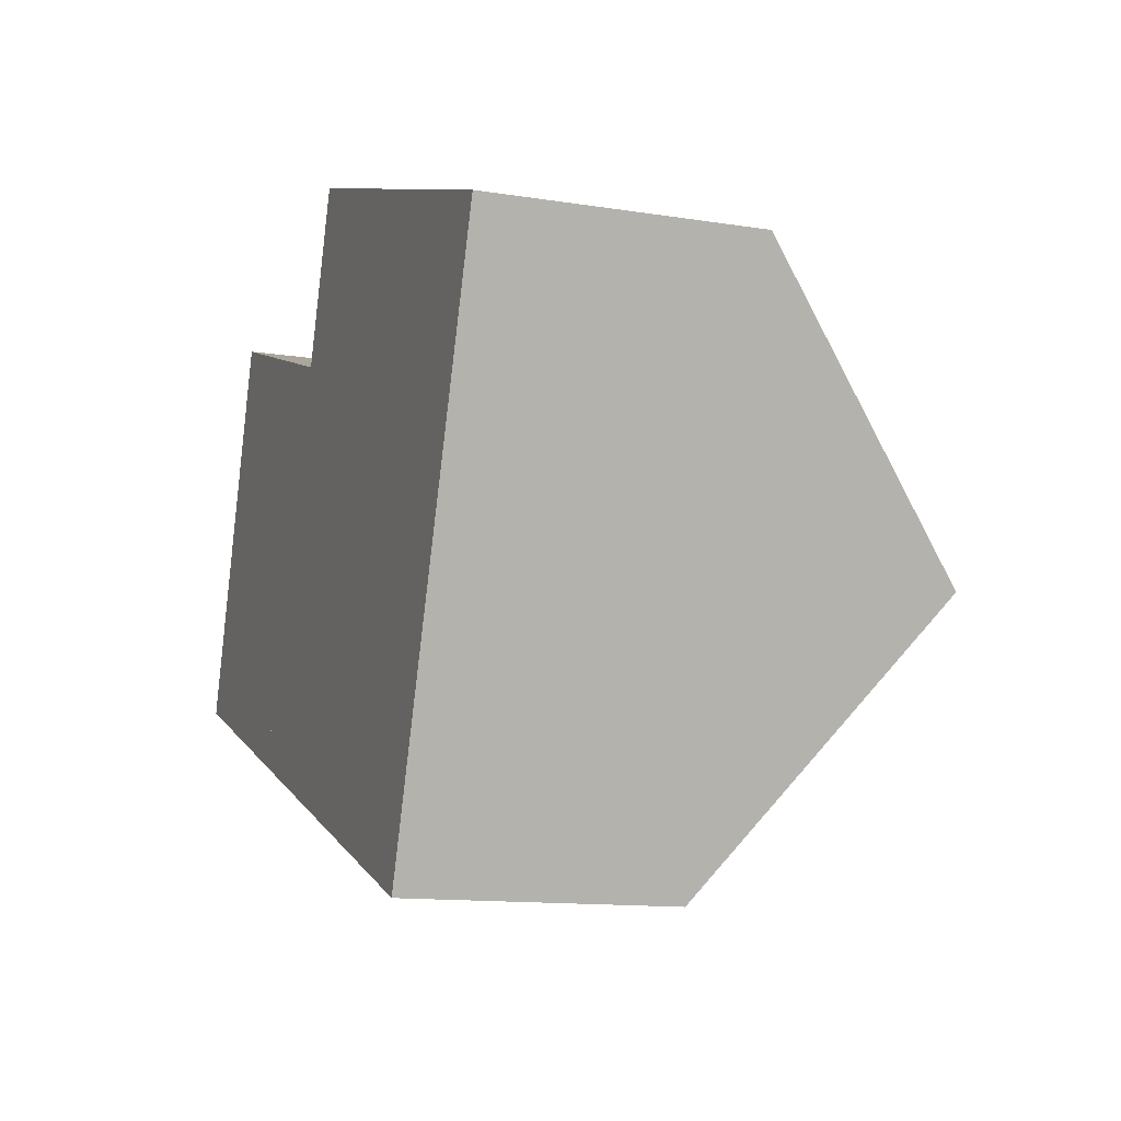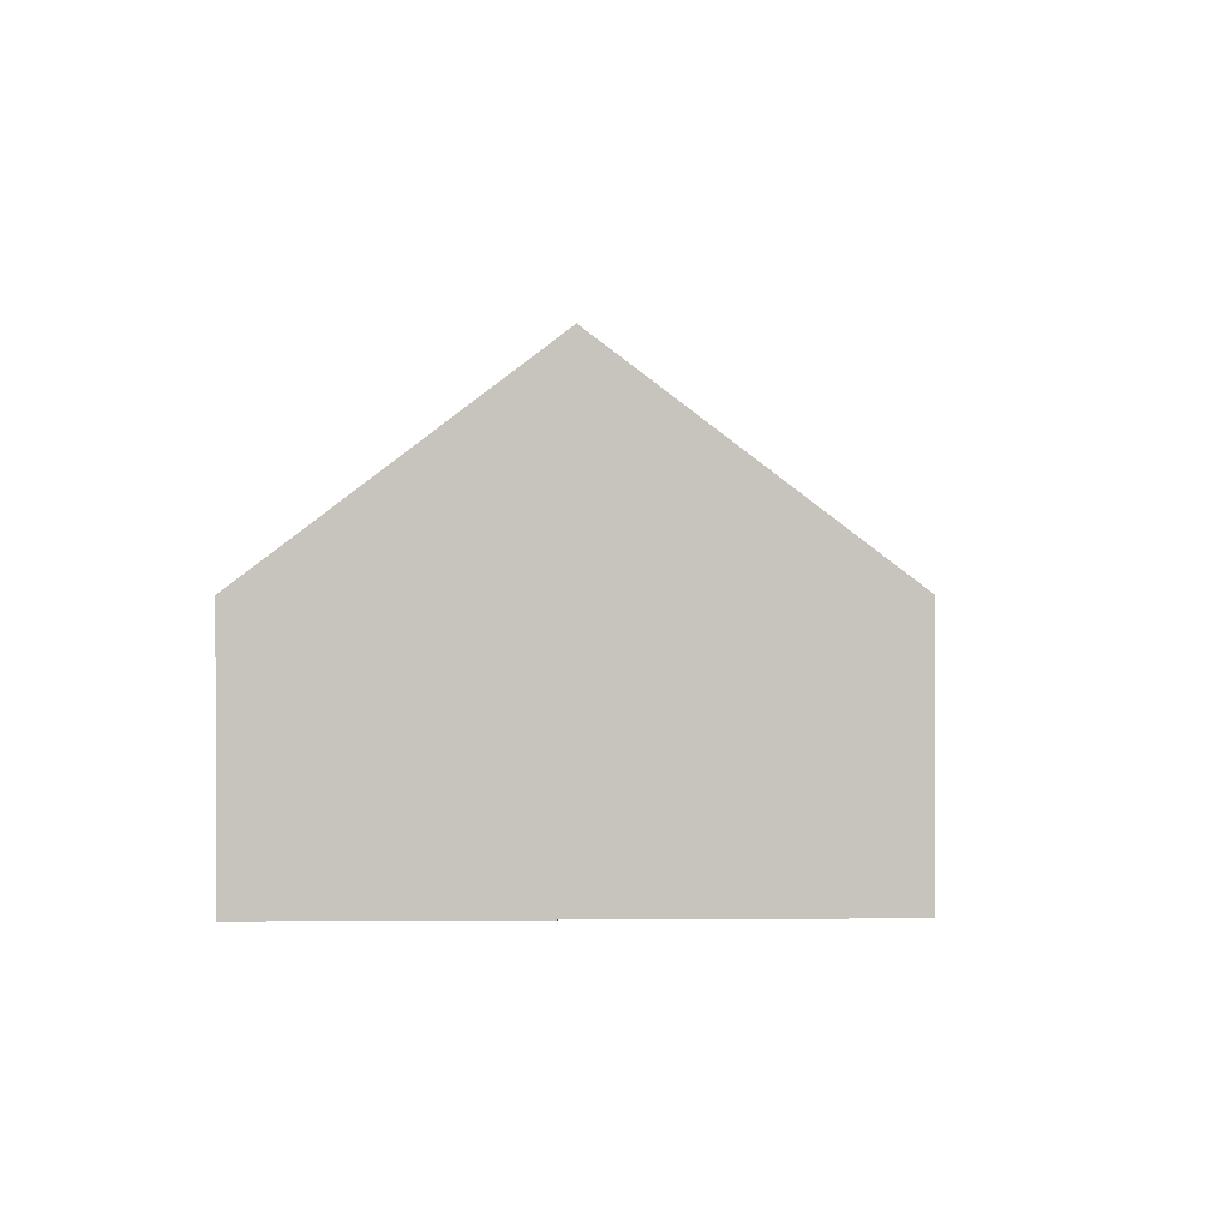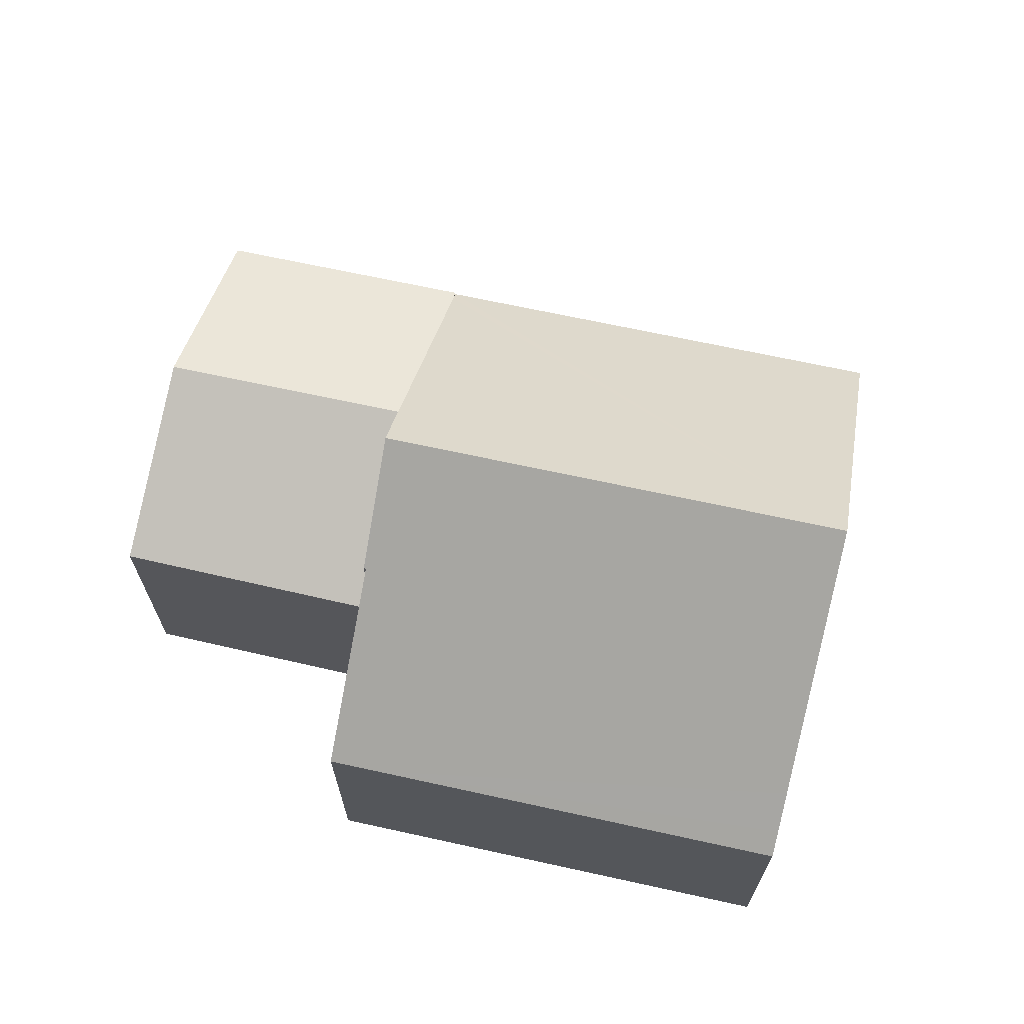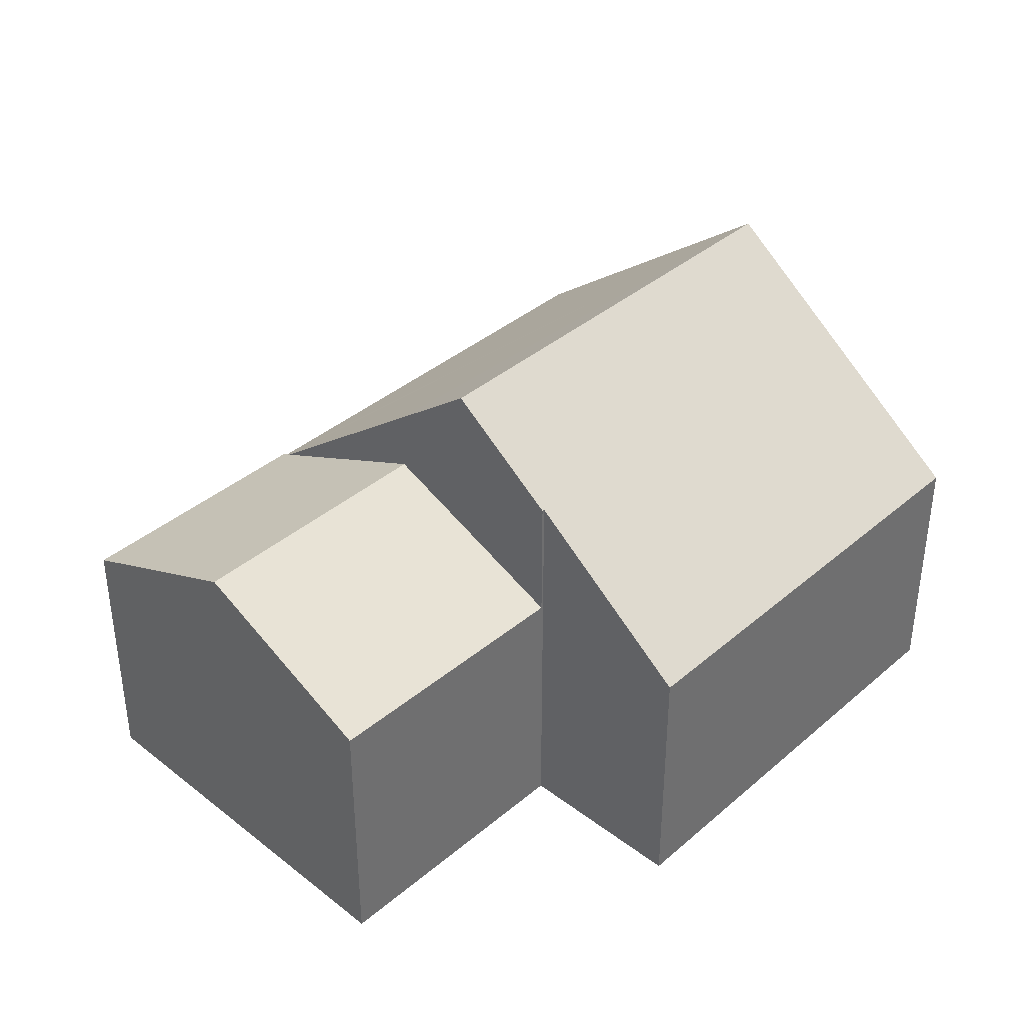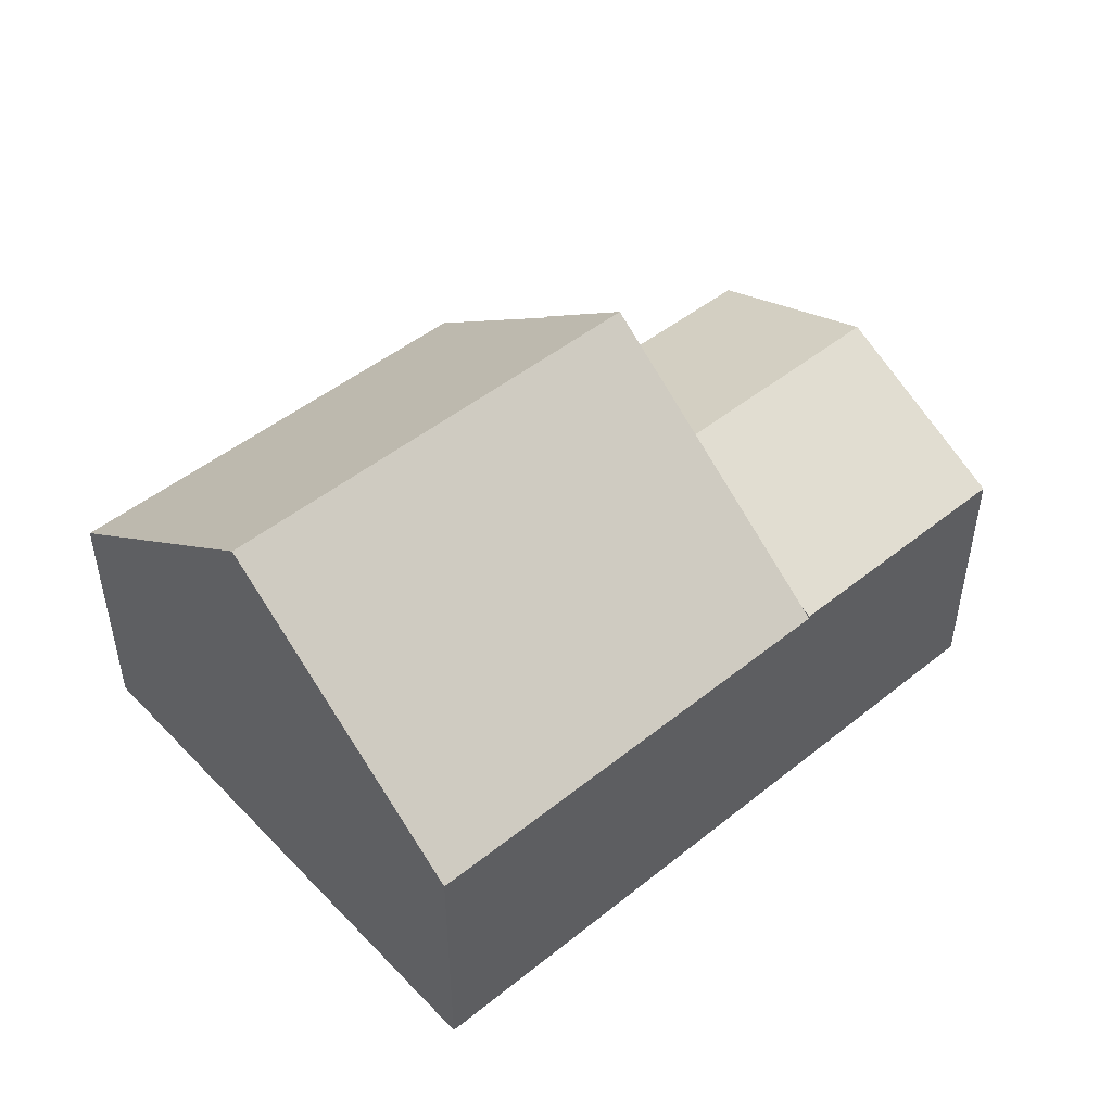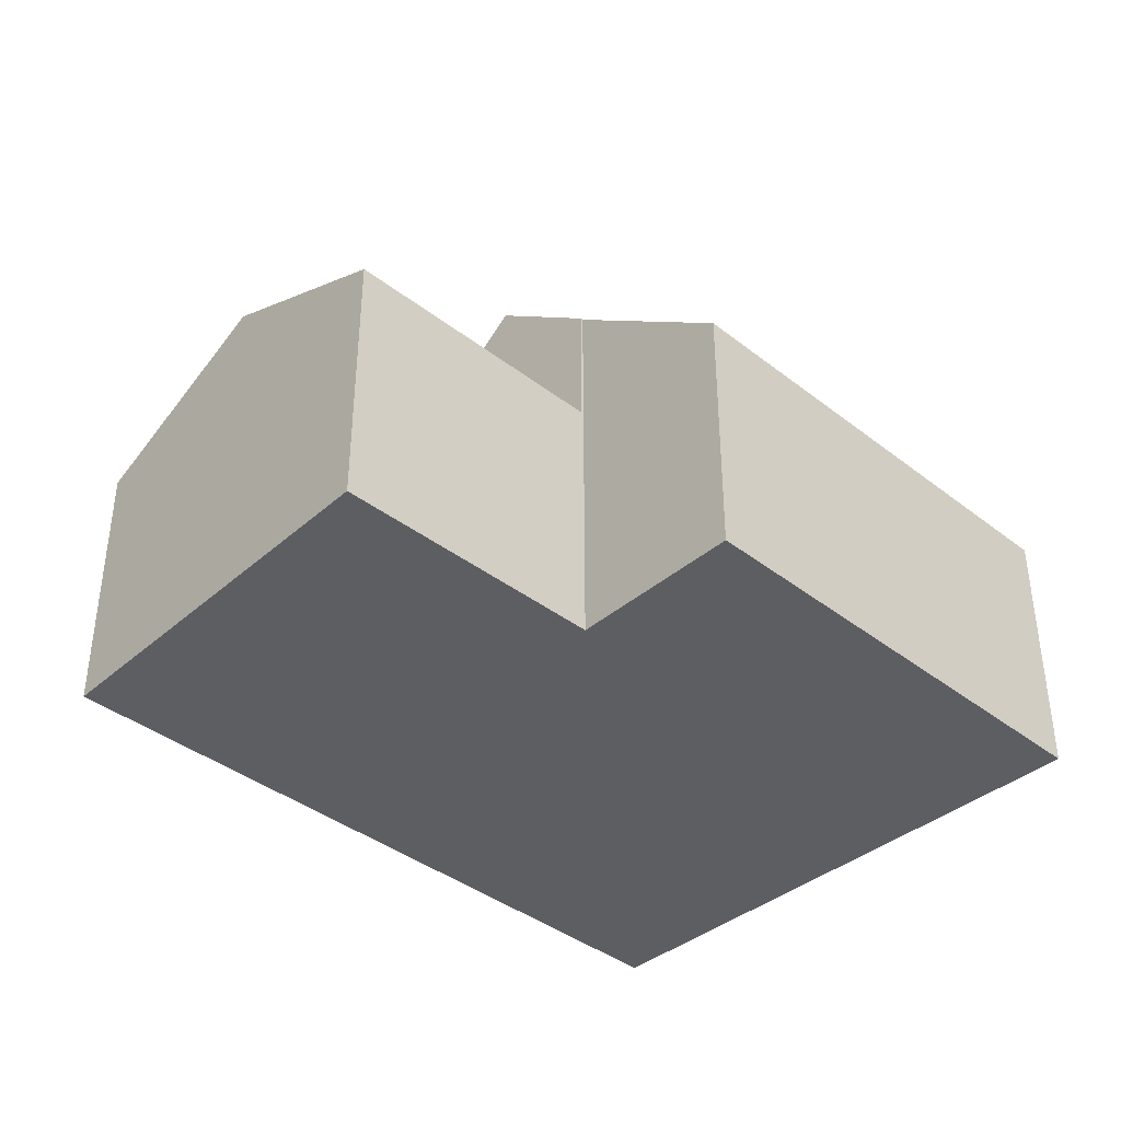
<metadata>
{"format":"obj","ext":"obj","renderer":"f3d","projection":"perspective","resolution":1024,"background":"white","views":[{"elev":-12.7,"azim":69.7,"up":"+Z"},{"elev":1.0,"azim":108.3,"up":"+Y"},{"elev":67.9,"azim":32.7,"up":"+Y"},{"elev":37.8,"azim":-27.1,"up":"+Y"},{"elev":48.8,"azim":158.6,"up":"+Y"},{"elev":-38.9,"azim":-24.1,"up":"+Y"}]}
</metadata>
<code>
v  14.37 4.519 4.284
v  7.963 4.24 7.047
v  14.49 4.239 4.633
v  14.17 4.946 3.751
v  12.89 7.775 0.226
v  5.61 7.773 2.92
v  6.276 6.387 4.634
v  7.214 4.24 7.324
v  6.899 4.942 6.448
v  7.201 4.24 7.329
v  6.239 6.388 4.647
v  4.006 4.24 -1.484
v  11.28 4.239 -4.181
v  4.062 4.363 -1.33
v  5.125 6.704 1.586
v  6.276 -2.838e-16 4.634
v  7.201 -4.488e-16 7.329
v  6.899 -3.948e-16 6.448
v  4.006 9.087e-17 -1.484
v  4.062 8.144e-17 -1.33
v  6.239 -2.845e-16 4.647
v  5.61 -1.788e-16 2.92
v  5.125 -9.711e-17 1.586
v  7.963 -4.315e-16 7.047
v  14.49 -2.837e-16 4.633
v  7.214 -4.485e-16 7.324
v  11.28 2.56e-16 -4.181
v  12.89 -1.384e-17 0.226
v  14.37 -2.623e-16 4.284
v  14.17 -2.297e-16 3.751
v  5.61 5.092 2.92
v  2.015 4.317 6.162
v  6.239 4.297 4.647
v  1.017 5.706 3.109
v  5.125 5.706 1.586
v  0 4.292 2.628e-16
v  4.006 4.292 -1.484
v  0 0 0
v  1.017 -1.904e-16 3.109
v  2.015 -3.773e-16 6.162
g defaultobject
f 1 2 3
f 2 1 4
f 2 4 5
f 2 5 6
f 2 6 7
f 2 7 8
f 8 7 9
f 8 9 10
f 7 6 11
f 12 5 13
f 5 12 14
f 5 14 15
f 5 15 6
f 16 9 7
f 9 16 10
f 10 16 17
f 17 16 18
f 19 14 12
f 14 19 15
f 15 19 6
f 6 19 11
f 11 19 20
f 11 20 21
f 21 20 22
f 22 20 23
f 17 8 10
f 8 17 2
f 2 17 3
f 3 17 24
f 3 24 25
f 24 17 26
f 21 7 11
f 7 21 16
f 4 13 5
f 13 4 1
f 13 1 3
f 13 3 25
f 13 25 27
f 27 25 28
f 28 25 29
f 28 29 30
f 13 19 12
f 19 13 27
f 28 19 27
f 19 28 30
f 19 30 20
f 20 30 23
f 23 30 29
f 23 29 25
f 23 25 22
f 22 25 24
f 22 24 16
f 16 24 18
f 18 24 26
f 18 26 17
f 21 22 16
f 31 32 33
f 32 31 34
f 34 31 35
f 36 14 37
f 14 36 35
f 35 36 34
f 38 34 36
f 34 38 32
f 32 38 39
f 32 39 40
f 40 33 32
f 33 40 21
f 21 31 33
f 31 21 35
f 35 21 14
f 14 21 22
f 14 22 37
f 37 22 20
f 37 20 19
f 20 22 23
f 19 36 37
f 36 19 38
f 39 21 40
f 21 39 38
f 21 38 22
f 22 38 20
f 20 38 19
f 22 20 23

</code>
